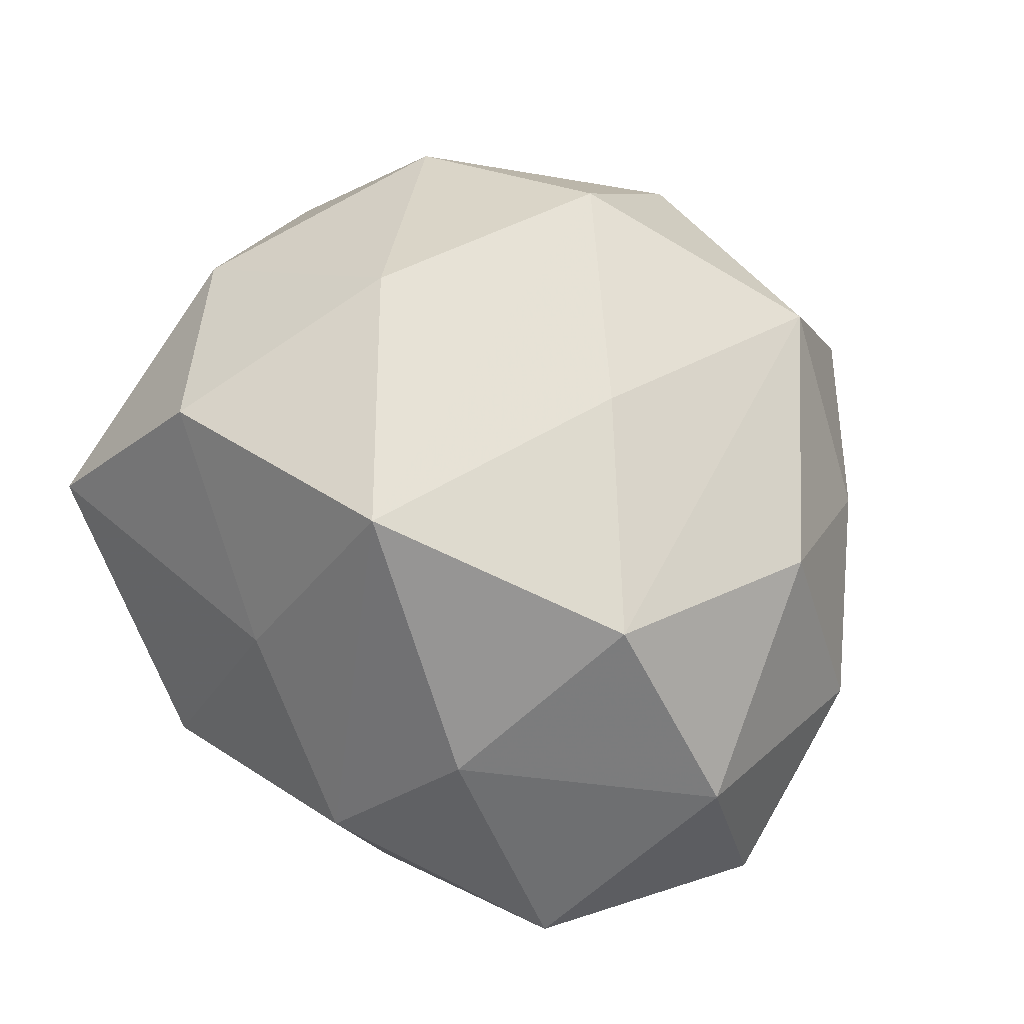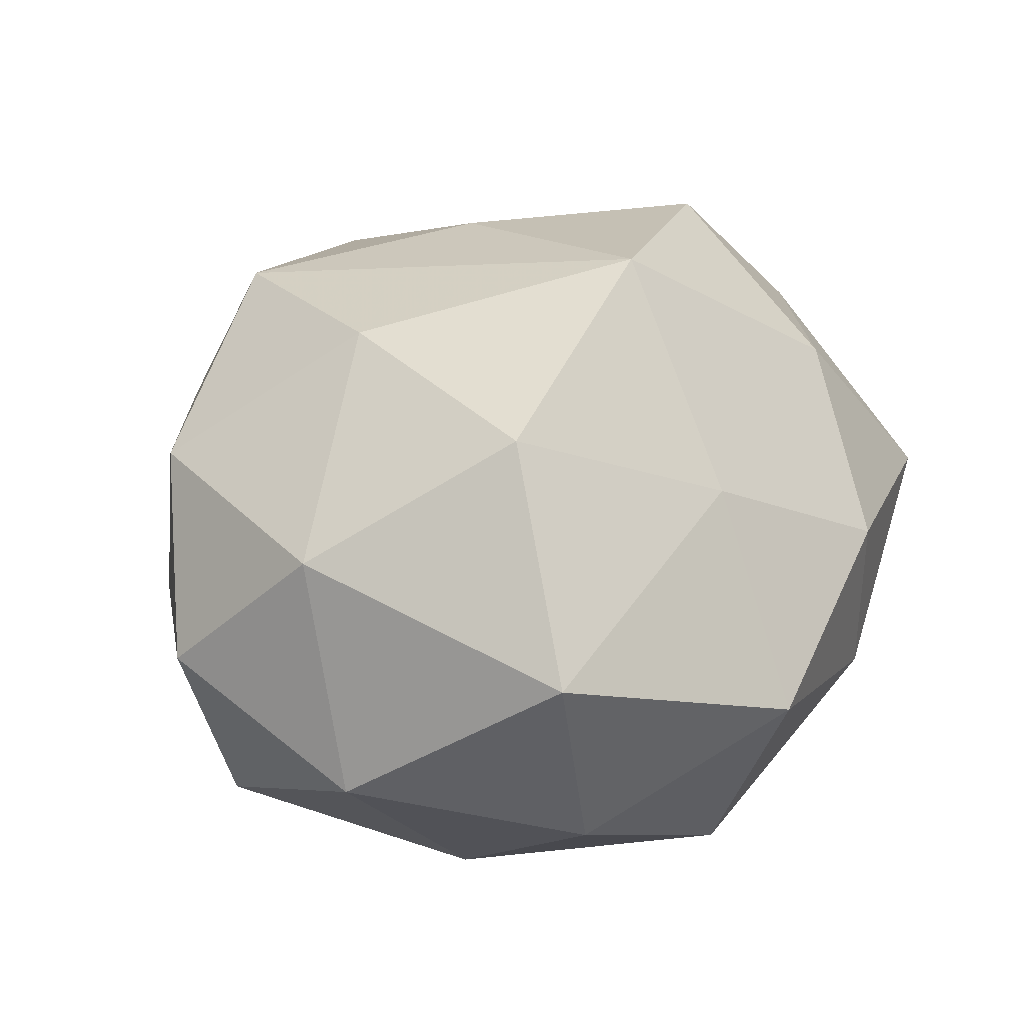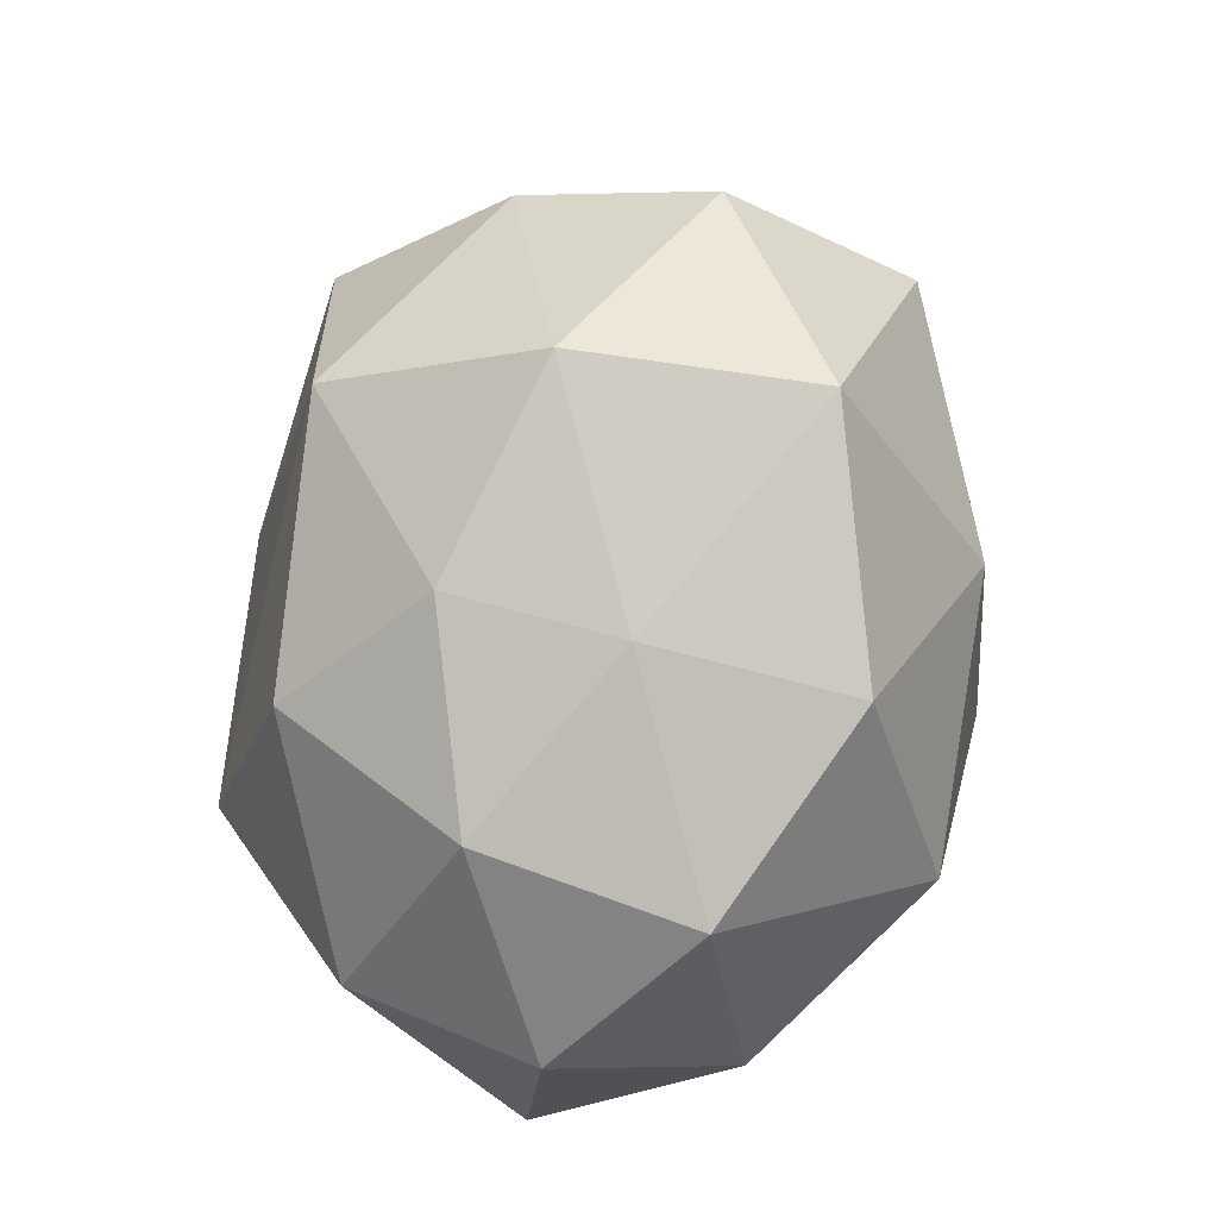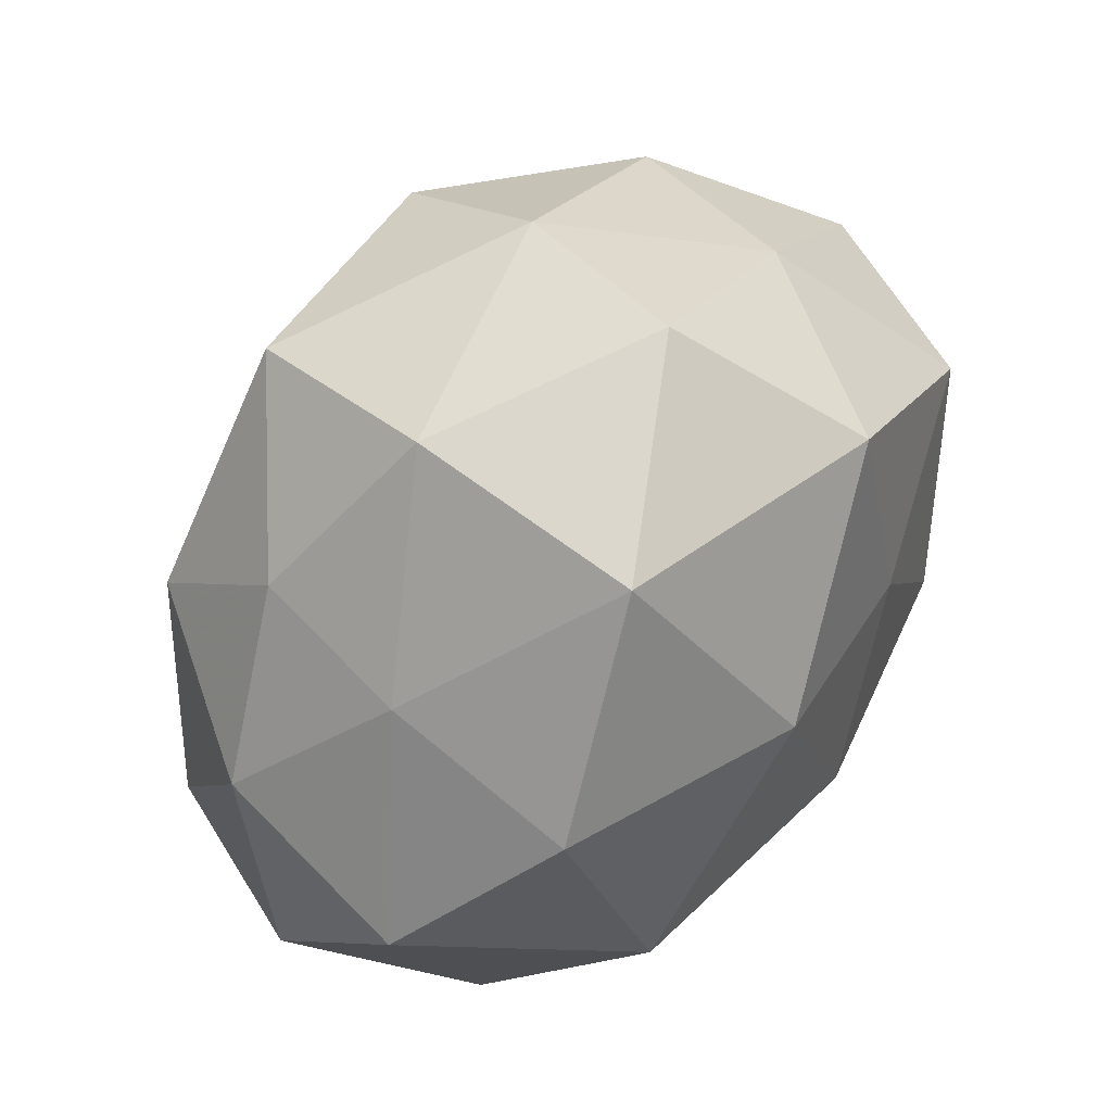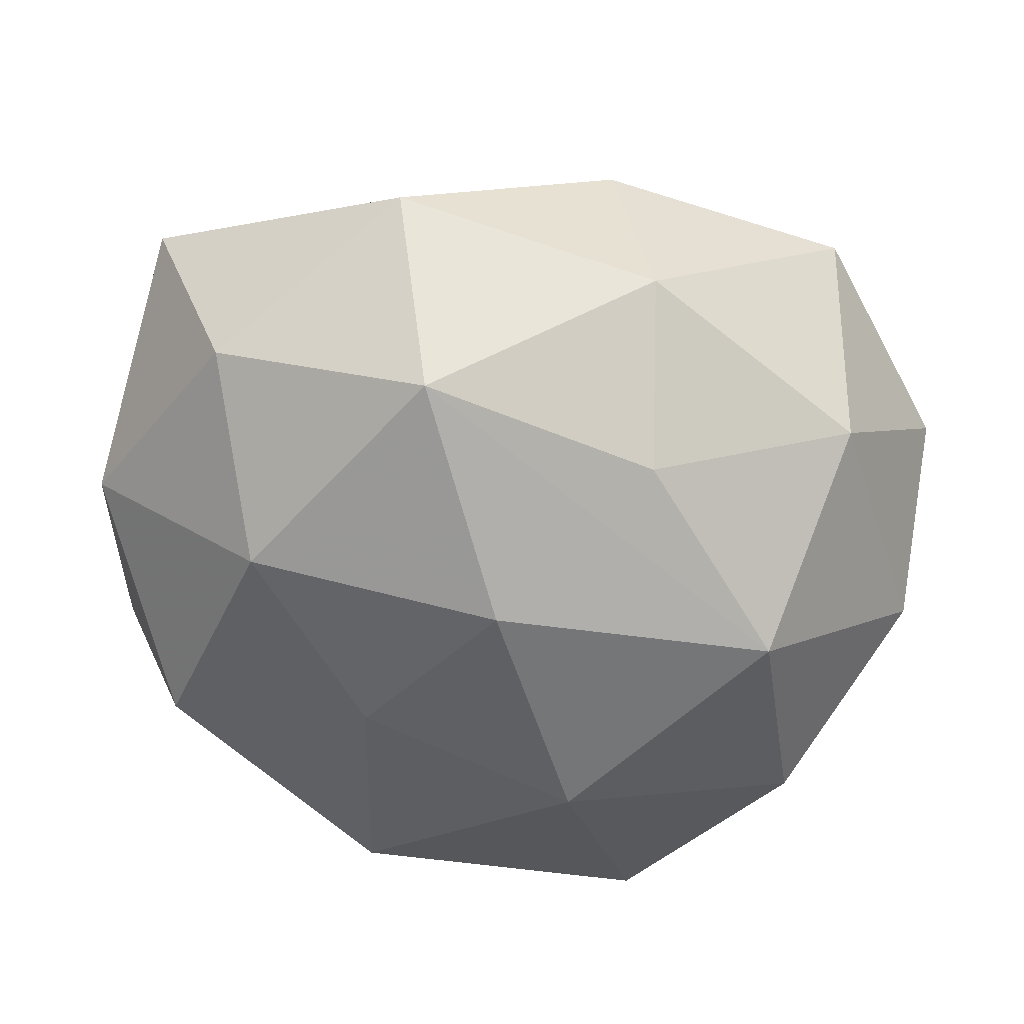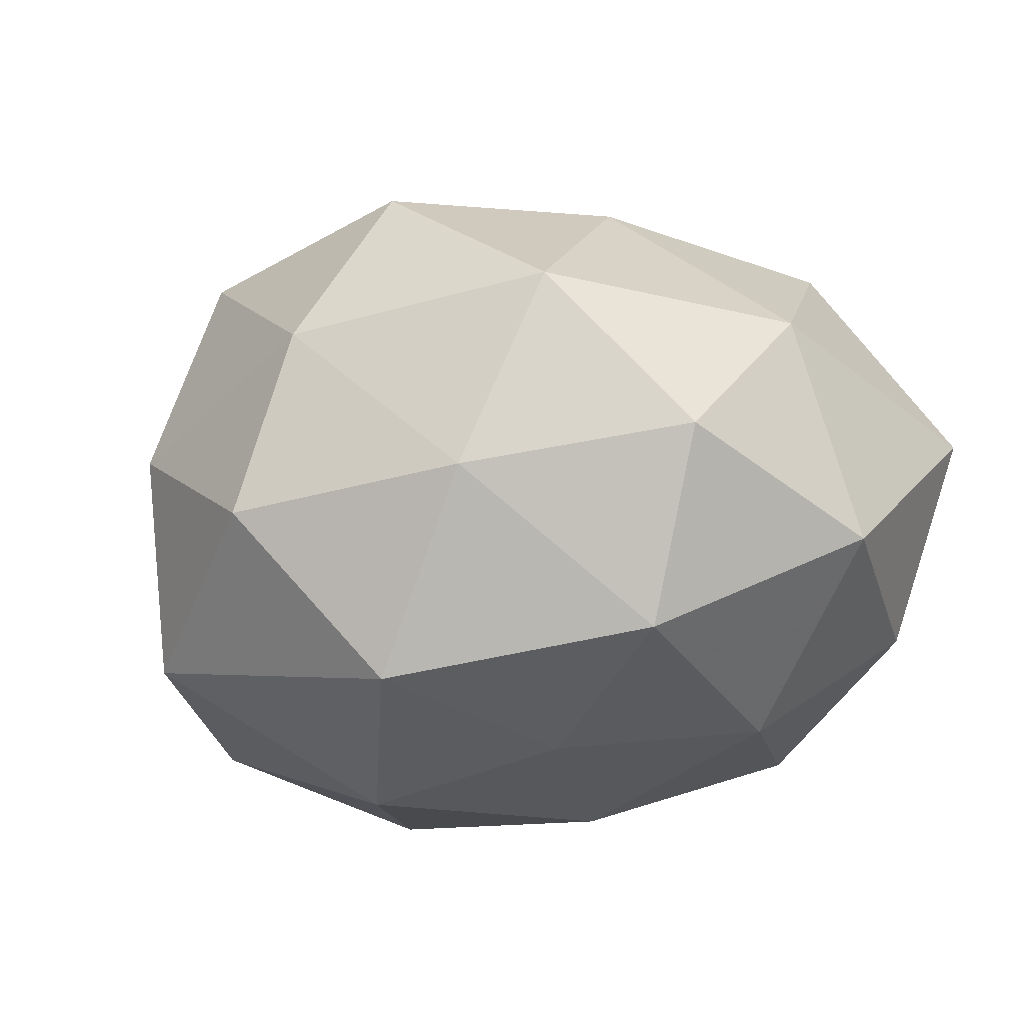
<metadata>
{"format":"obj","ext":"obj","renderer":"f3d","projection":"perspective","resolution":1024,"background":"white","views":[{"elev":74.4,"azim":38.5,"up":"+Z"},{"elev":25.2,"azim":-59.0,"up":"+Z"},{"elev":35.7,"azim":99.0,"up":"+Y"},{"elev":58.0,"azim":129.4,"up":"+Y"},{"elev":-56.4,"azim":-4.2,"up":"+Z"},{"elev":-16.1,"azim":-131.9,"up":"+Z"}]}
</metadata>
<code>
v 0.0246 -0.01673 -0.01187
v 0.01204 -0.02072 0.01596
v 0.01257 0.02886 0.002323
v 0.01075 0.02376 0.01788
v 0.009147 -0.01689 -0.01907
v 0.019 -0.004053 -0.02321
v -0.007948 -0.02265 -0.01882
v 0.02343 0.01572 -0.004107
v 0.01637 -0.006479 0.02478
v 0.005694 -0.02884 0.004217
v 0.02288 0.01251 -0.01847
v -0.009968 0.02269 -0.01809
v -0.01601 0.004764 0.02161
v 0.008695 -0.02725 -0.009224
v 0.0332 -0.01049 -2.255e-05
v 0.03081 0.004808 0.004981
v -0.0331 -0.00476 -0.00712
v -0.02294 0.01826 0.01115
v -0.02199 -0.01273 0.01876
v -0.02954 -0.02102 0.004299
v -0.001645 -0.006454 -0.0246
v -0.01093 0.006004 -0.02131
v -0.02634 0.01083 -0.01517
v -0.03164 0.01166 -0.001198
v -0.03082 1.97e-06 0.00949
v -0.0187 0.0229 -0.003637
v 0.004402 0.007438 0.02408
v 0.02852 -0.00985 0.01371
v -0.003063 -0.01161 0.02658
v -0.0237 -0.01979 -0.01107
v -0.007806 0.02062 0.02102
v -0.003334 0.03173 -0.005763
v 0.03176 0.000767 -0.01015
v 0.02278 0.00769 0.01841
v -0.02014 -0.006912 -0.01964
v 0.02383 -0.02486 0.002808
v 0.01172 0.02722 -0.0148
v -0.007371 -0.02209 0.01131
v -0.006216 0.02877 0.008252
v 0.005166 0.01084 -0.02426
v 0.02206 0.01711 0.008067
v -0.01066 -0.02999 -0.00372
f 4 9 34
f 28 36 15
f 28 34 9
f 29 31 13
f 29 9 27
f 27 31 29
f 27 9 4
f 4 31 27
f 18 13 31
f 39 31 4
f 39 18 31
f 3 39 4
f 32 39 3
f 29 10 2
f 2 10 36
f 2 9 29
f 36 28 2
f 2 28 9
f 38 10 29
f 38 20 42
f 42 10 38
f 14 10 42
f 36 10 14
f 40 11 6
f 32 12 26
f 24 18 26
f 26 39 32
f 18 39 26
f 37 12 32
f 32 3 37
f 37 11 40
f 40 12 37
f 29 13 19
f 19 38 29
f 20 38 19
f 16 28 15
f 34 28 16
f 22 12 40
f 42 20 30
f 35 30 17
f 17 30 20
f 40 6 21
f 21 22 40
f 35 22 21
f 15 36 1
f 36 14 1
f 1 14 5
f 5 6 1
f 13 18 25
f 25 19 13
f 25 18 24
f 20 19 25
f 24 17 25
f 25 17 20
f 11 37 8
f 8 37 3
f 33 16 15
f 33 6 11
f 11 8 33
f 33 8 16
f 15 1 33
f 33 1 6
f 12 22 23
f 23 22 35
f 35 17 23
f 23 17 24
f 24 26 23
f 23 26 12
f 7 6 5
f 7 21 6
f 42 30 7
f 7 30 35
f 35 21 7
f 7 14 42
f 5 14 7
f 41 8 3
f 16 8 41
f 41 3 4
f 4 34 41
f 34 16 41

</code>
